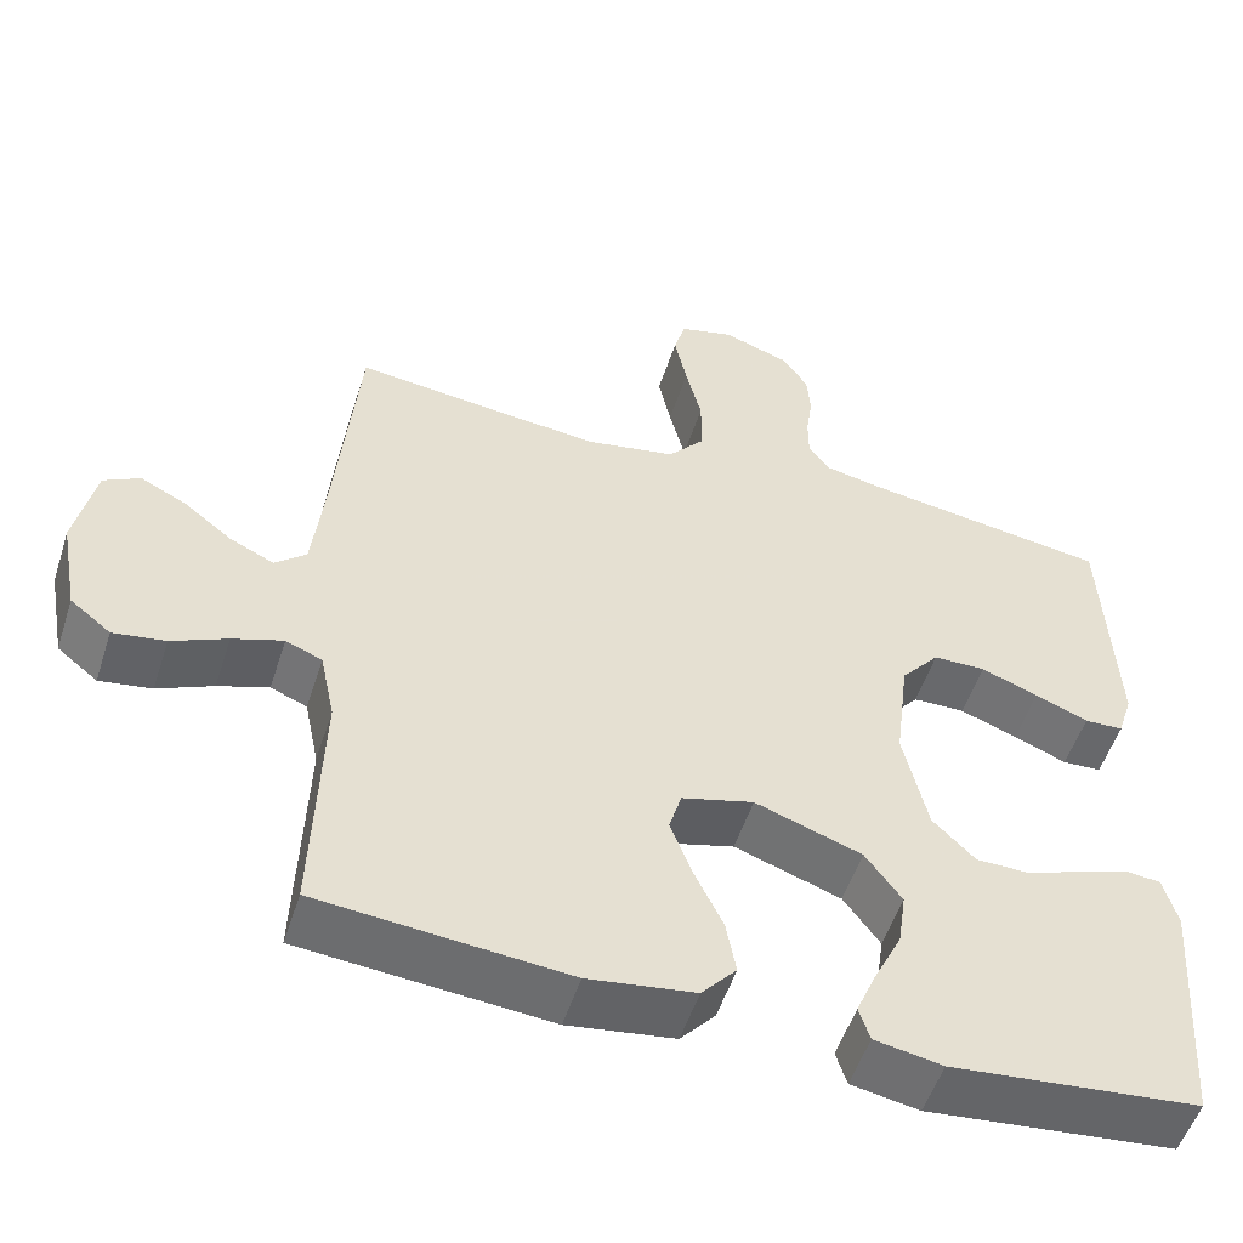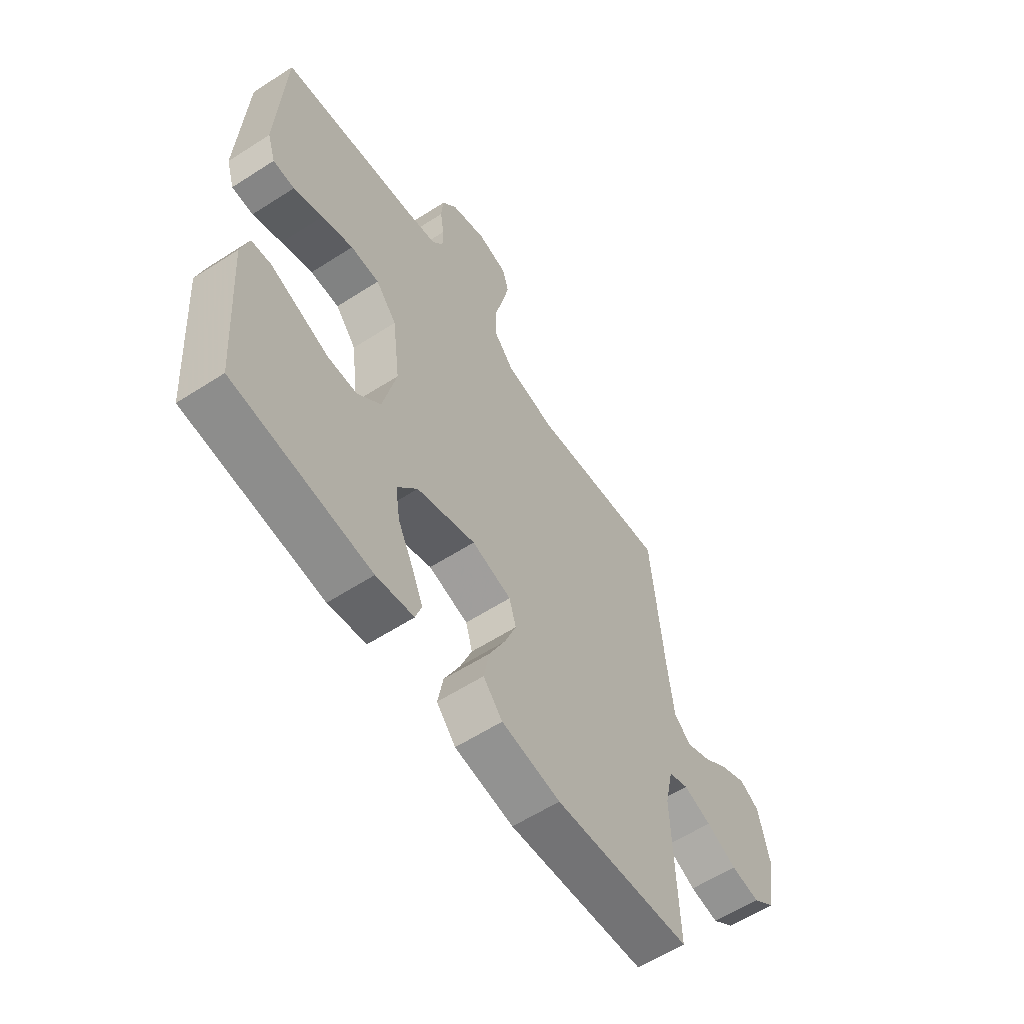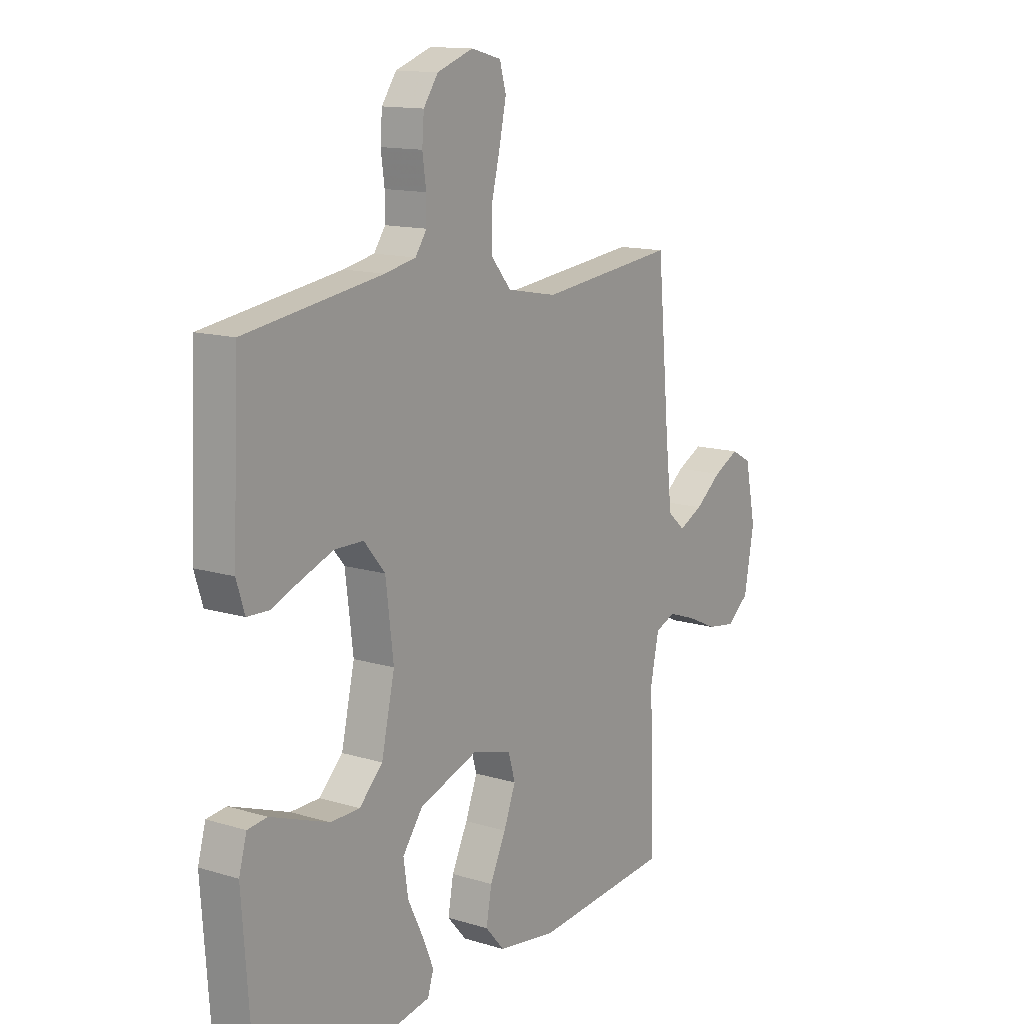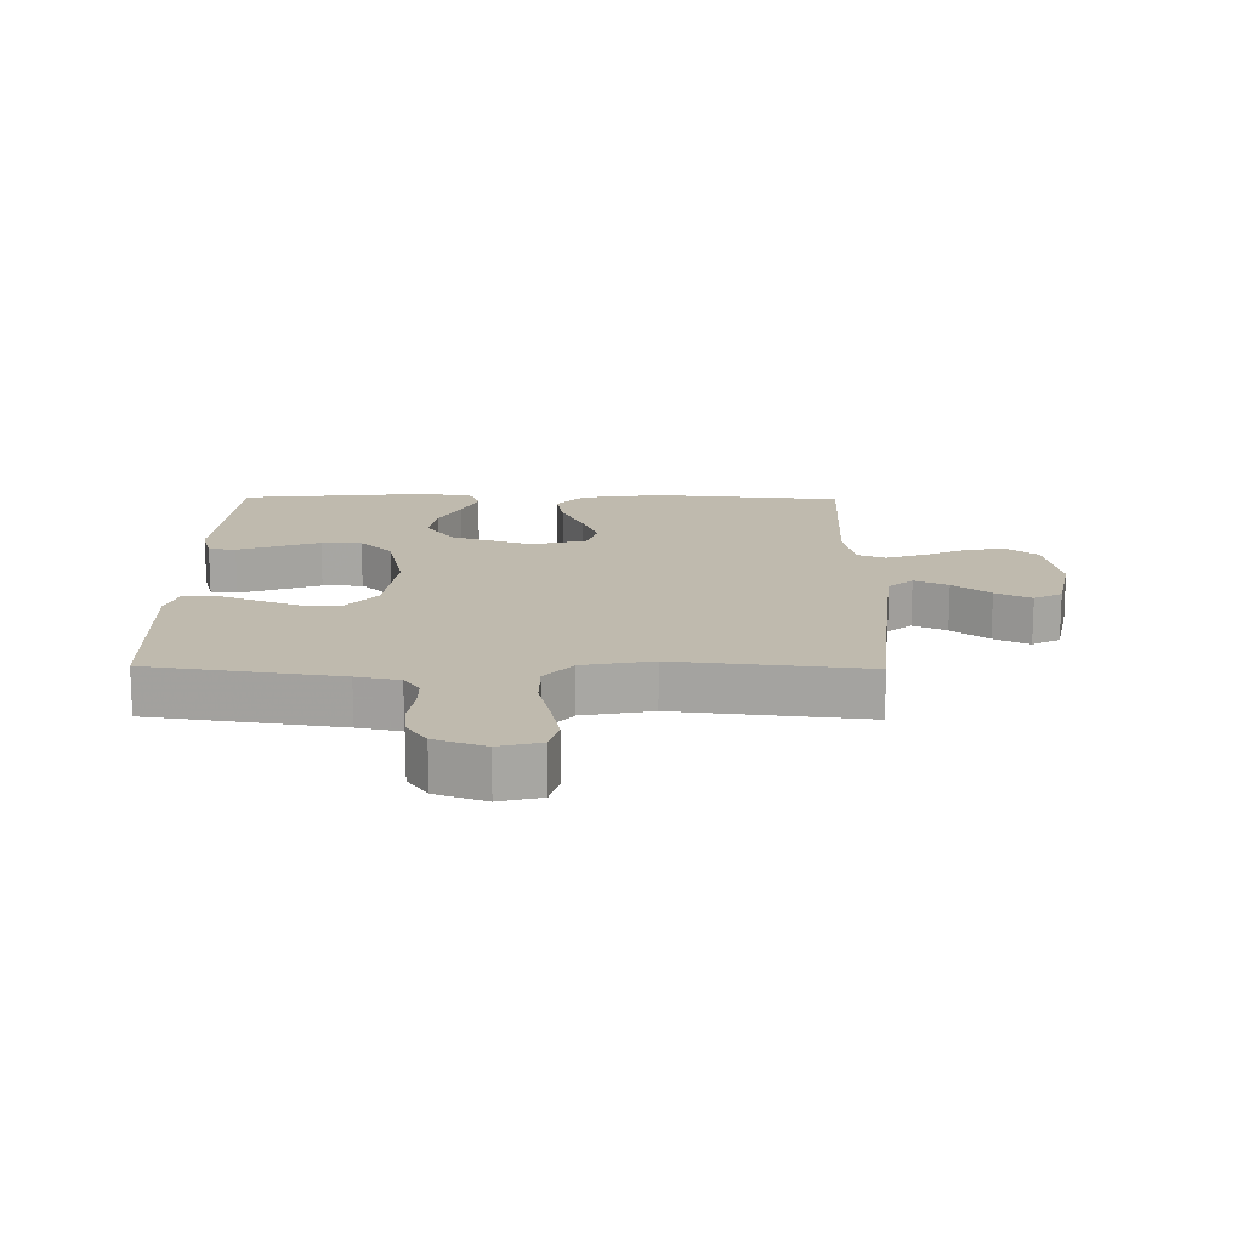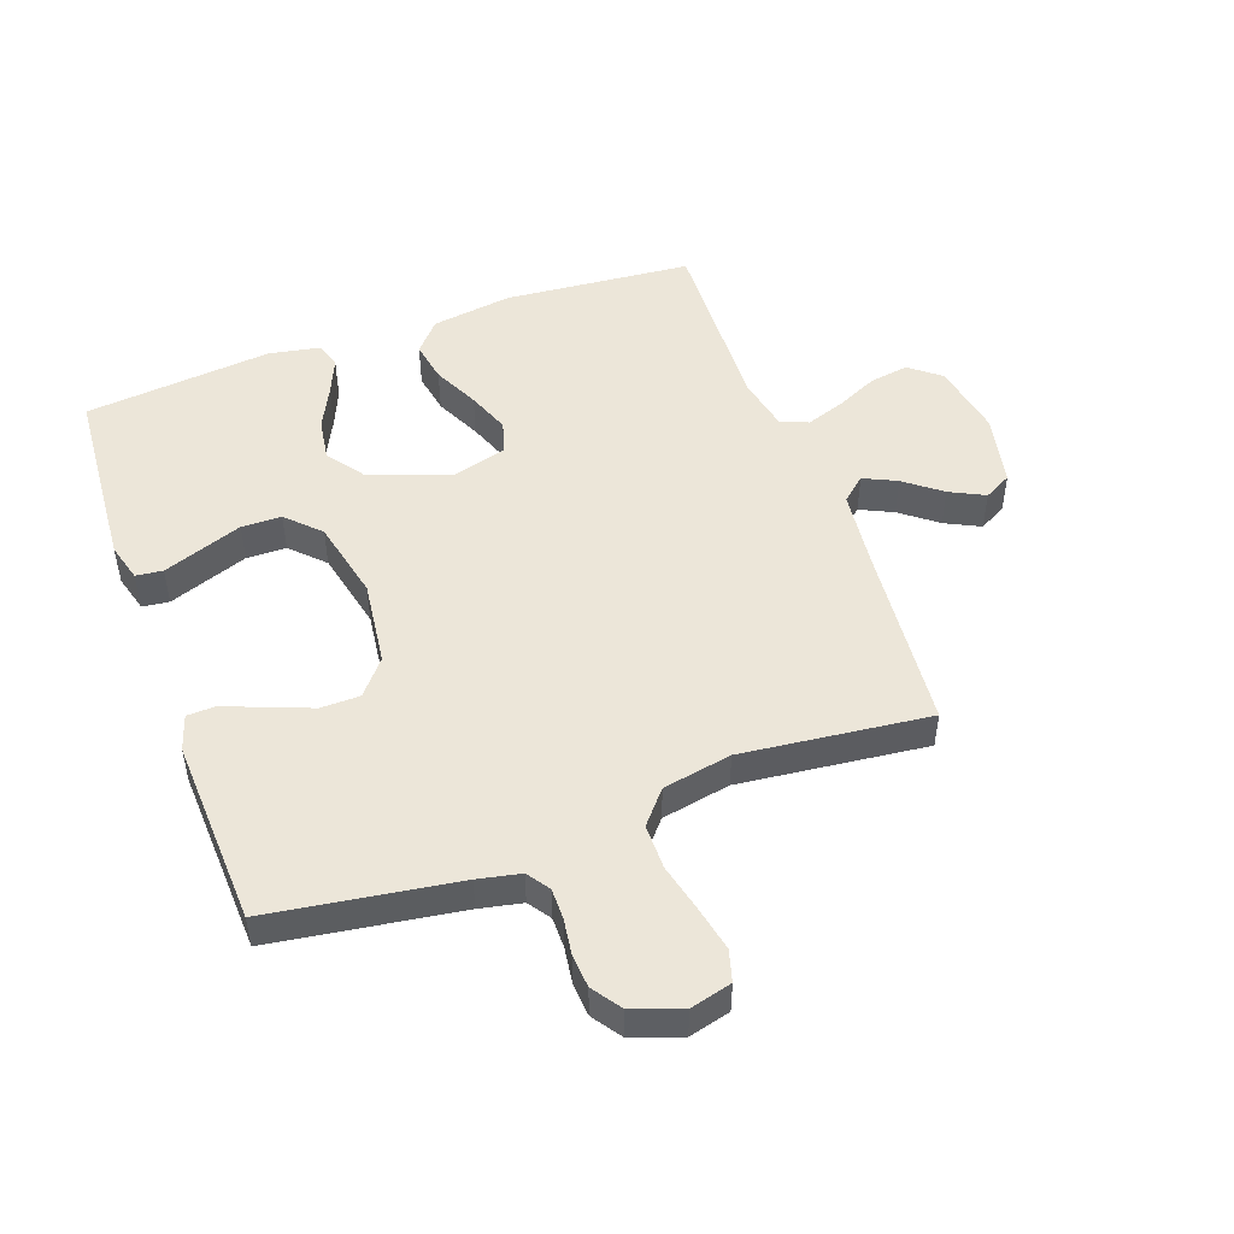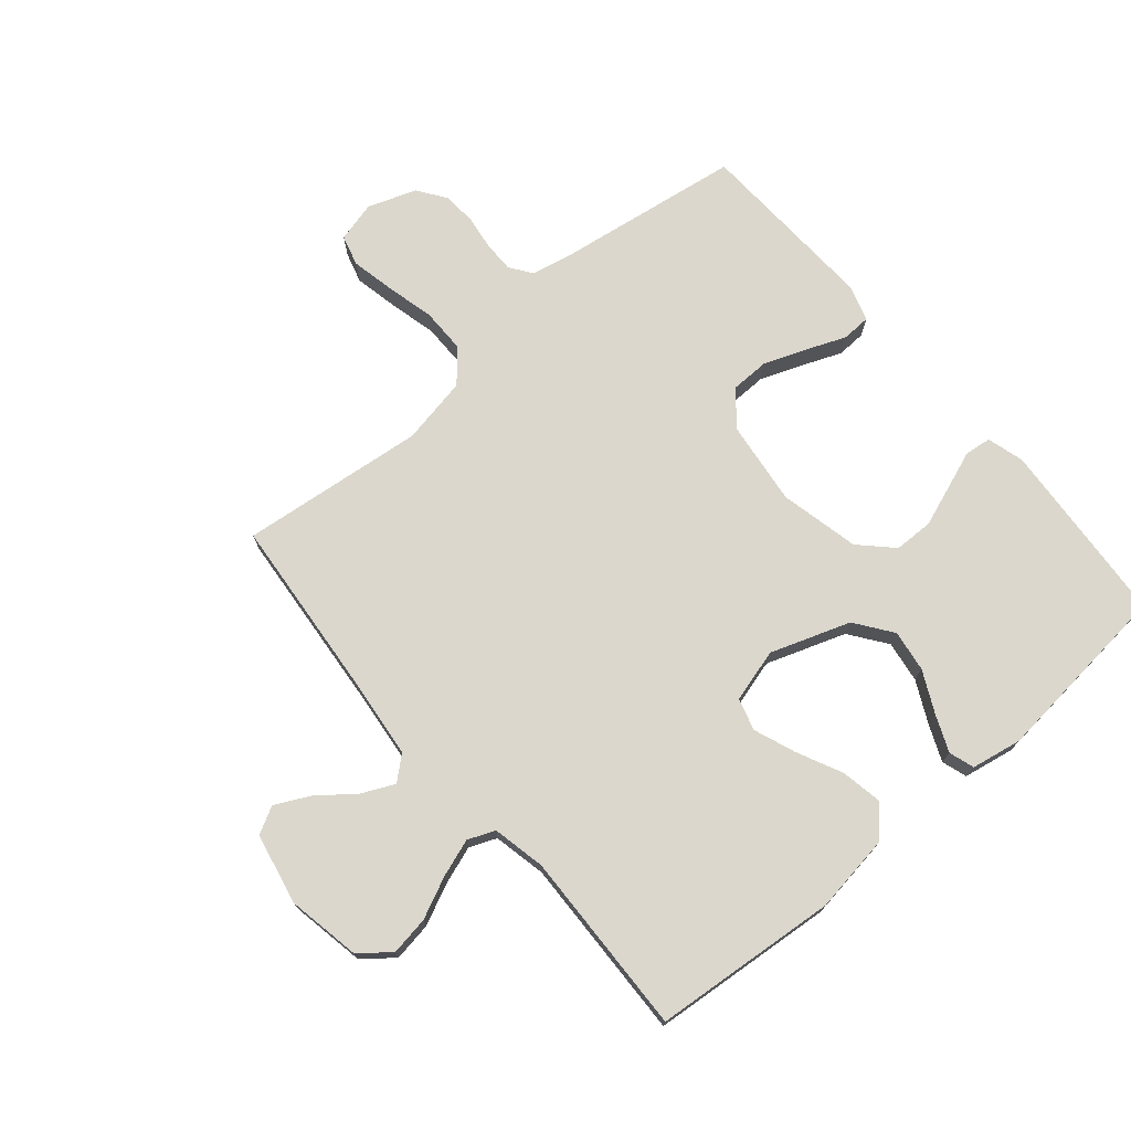
<metadata>
{"format":"obj","ext":"obj","renderer":"f3d","projection":"perspective","resolution":1024,"background":"white","views":[{"elev":-53.0,"azim":162.2,"up":"+Z"},{"elev":-59.9,"azim":-56.6,"up":"+Z"},{"elev":13.4,"azim":-55.4,"up":"+Z"},{"elev":15.7,"azim":0.8,"up":"+Y"},{"elev":49.5,"azim":-19.8,"up":"+Y"},{"elev":73.4,"azim":139.7,"up":"+Y"}]}
</metadata>
<code>
v 0.5 0.07 -0.5
v 0.2 0.07 -0.526
v 0.071 0.07 -0.507
v 0.029 0.07 -0.459
v 0.041 0.07 -0.393
v 0.076 0.07 -0.32
v 0.102 0.07 -0.252
v 0.087 0.07 -0.2
v 0 0.07 -0.176
v -0.129 0.07 -0.221
v -0.173 0.07 -0.281
v -0.163 0.07 -0.349
v -0.13 0.07 -0.416
v -0.105 0.07 -0.475
v -0.118 0.07 -0.516
v -0.2 0.07 -0.531
v -0.5 0.07 -0.5
v -0.522 0.07 -0.2
v -0.505 0.07 -0.139
v -0.462 0.07 -0.134
v -0.402 0.07 -0.156
v -0.334 0.07 -0.181
v -0.27 0.07 -0.18
v -0.219 0.07 -0.129
v -0.19 0.07 0
v -0.207 0.07 0.137
v -0.253 0.07 0.192
v -0.316 0.07 0.193
v -0.385 0.07 0.167
v -0.449 0.07 0.141
v -0.496 0.07 0.143
v -0.514 0.07 0.2
v -0.5 0.07 0.5
v -0.2 0.07 0.544
v -0.132 0.07 0.558
v -0.107 0.07 0.594
v -0.107 0.07 0.643
v -0.115 0.07 0.7
v -0.111 0.07 0.754
v -0.079 0.07 0.8
v 0 0.07 0.828
v 0.066 0.07 0.811
v 0.08 0.07 0.761
v 0.065 0.07 0.69
v 0.046 0.07 0.612
v 0.046 0.07 0.54
v 0.09 0.07 0.488
v 0.2 0.07 0.467
v 0.5 0.07 0.5
v 0.527 0.07 0.2
v 0.541 0.07 0.074
v 0.579 0.07 0.041
v 0.632 0.07 0.066
v 0.69 0.07 0.111
v 0.746 0.07 0.139
v 0.79 0.07 0.115
v 0.814 0.07 0
v 0.792 0.07 -0.119
v 0.743 0.07 -0.158
v 0.68 0.07 -0.148
v 0.613 0.07 -0.117
v 0.552 0.07 -0.096
v 0.508 0.07 -0.114
v 0.49 0.07 -0.2
v 0.5 0 -0.5
v 0.2 0 -0.526
v 0.071 0 -0.507
v 0.029 0 -0.459
v 0.041 0 -0.393
v 0.076 0 -0.32
v 0.102 0 -0.252
v 0.087 0 -0.2
v 0 0 -0.176
v -0.129 0 -0.221
v -0.173 0 -0.281
v -0.163 0 -0.349
v -0.13 0 -0.416
v -0.105 0 -0.475
v -0.118 0 -0.516
v -0.2 0 -0.531
v -0.5 0 -0.5
v -0.522 0 -0.2
v -0.505 0 -0.139
v -0.462 0 -0.134
v -0.402 0 -0.156
v -0.334 0 -0.181
v -0.27 0 -0.18
v -0.219 0 -0.129
v -0.19 0 0
v -0.207 0 0.137
v -0.253 0 0.192
v -0.316 0 0.193
v -0.385 0 0.167
v -0.449 0 0.141
v -0.496 0 0.143
v -0.514 0 0.2
v -0.5 0 0.5
v -0.2 0 0.544
v -0.132 0 0.558
v -0.107 0 0.594
v -0.107 0 0.643
v -0.115 0 0.7
v -0.111 0 0.754
v -0.079 0 0.8
v 0 0 0.828
v 0.066 0 0.811
v 0.08 0 0.761
v 0.065 0 0.69
v 0.046 0 0.612
v 0.046 0 0.54
v 0.09 0 0.488
v 0.2 0 0.467
v 0.5 0 0.5
v 0.527 0 0.2
v 0.541 0 0.074
v 0.579 0 0.041
v 0.632 0 0.066
v 0.69 0 0.111
v 0.746 0 0.139
v 0.79 0 0.115
v 0.814 0 0
v 0.792 0 -0.119
v 0.743 0 -0.158
v 0.68 0 -0.148
v 0.613 0 -0.117
v 0.552 0 -0.096
v 0.508 0 -0.114
v 0.49 0 -0.2
f 58 59 60 61
f 58 61 62
f 57 58 62
f 56 57 62
f 53 54 55 56
f 52 53 56 62
f 51 52 62 63
f 48 49 50
f 47 48 50 51
f 42 43 44 45
f 40 41 42 45
f 40 45 46
f 37 38 39 40
f 36 37 40 46
f 35 36 46 47
f 31 32 33 34
f 29 30 31 34
f 28 29 34 35
f 27 28 35 47
f 19 20 21 22
f 17 18 19 22
f 17 22 23
f 16 17 23 24
f 12 13 14 15
f 12 15 16
f 11 12 16 24
f 3 4 5 6
f 3 6 7
f 64 1 2 3
f 64 3 7
f 63 64 7 8
f 51 63 8 9
f 26 27 47 51
f 25 26 51 9
f 10 11 24 25
f 9 10 25
f 125 124 123 122
f 126 125 122
f 126 122 121
f 126 121 120
f 120 119 118 117
f 126 120 117 116
f 127 126 116 115
f 114 113 112
f 115 114 112 111
f 109 108 107 106
f 109 106 105 104
f 110 109 104
f 104 103 102 101
f 110 104 101 100
f 111 110 100 99
f 98 97 96 95
f 98 95 94 93
f 99 98 93 92
f 111 99 92 91
f 86 85 84 83
f 86 83 82 81
f 87 86 81
f 88 87 81 80
f 79 78 77 76
f 80 79 76
f 88 80 76 75
f 70 69 68 67
f 71 70 67
f 67 66 65 128
f 71 67 128
f 72 71 128 127
f 73 72 127 115
f 115 111 91 90
f 73 115 90 89
f 89 88 75 74
f 89 74 73
f 1 65 66 2
f 2 66 67 3
f 3 67 68 4
f 4 68 69 5
f 5 69 70 6
f 6 70 71 7
f 7 71 72 8
f 8 72 73 9
f 9 73 74 10
f 10 74 75 11
f 11 75 76 12
f 12 76 77 13
f 13 77 78 14
f 14 78 79 15
f 15 79 80 16
f 16 80 81 17
f 17 81 82 18
f 18 82 83 19
f 19 83 84 20
f 20 84 85 21
f 21 85 86 22
f 22 86 87 23
f 23 87 88 24
f 24 88 89 25
f 25 89 90 26
f 26 90 91 27
f 27 91 92 28
f 28 92 93 29
f 29 93 94 30
f 30 94 95 31
f 31 95 96 32
f 32 96 97 33
f 33 97 98 34
f 34 98 99 35
f 35 99 100 36
f 36 100 101 37
f 37 101 102 38
f 38 102 103 39
f 39 103 104 40
f 40 104 105 41
f 41 105 106 42
f 42 106 107 43
f 43 107 108 44
f 44 108 109 45
f 45 109 110 46
f 46 110 111 47
f 47 111 112 48
f 48 112 113 49
f 49 113 114 50
f 50 114 115 51
f 51 115 116 52
f 52 116 117 53
f 53 117 118 54
f 54 118 119 55
f 55 119 120 56
f 56 120 121 57
f 57 121 122 58
f 58 122 123 59
f 59 123 124 60
f 60 124 125 61
f 61 125 126 62
f 62 126 127 63
f 63 127 128 64
f 64 128 65 1

</code>
